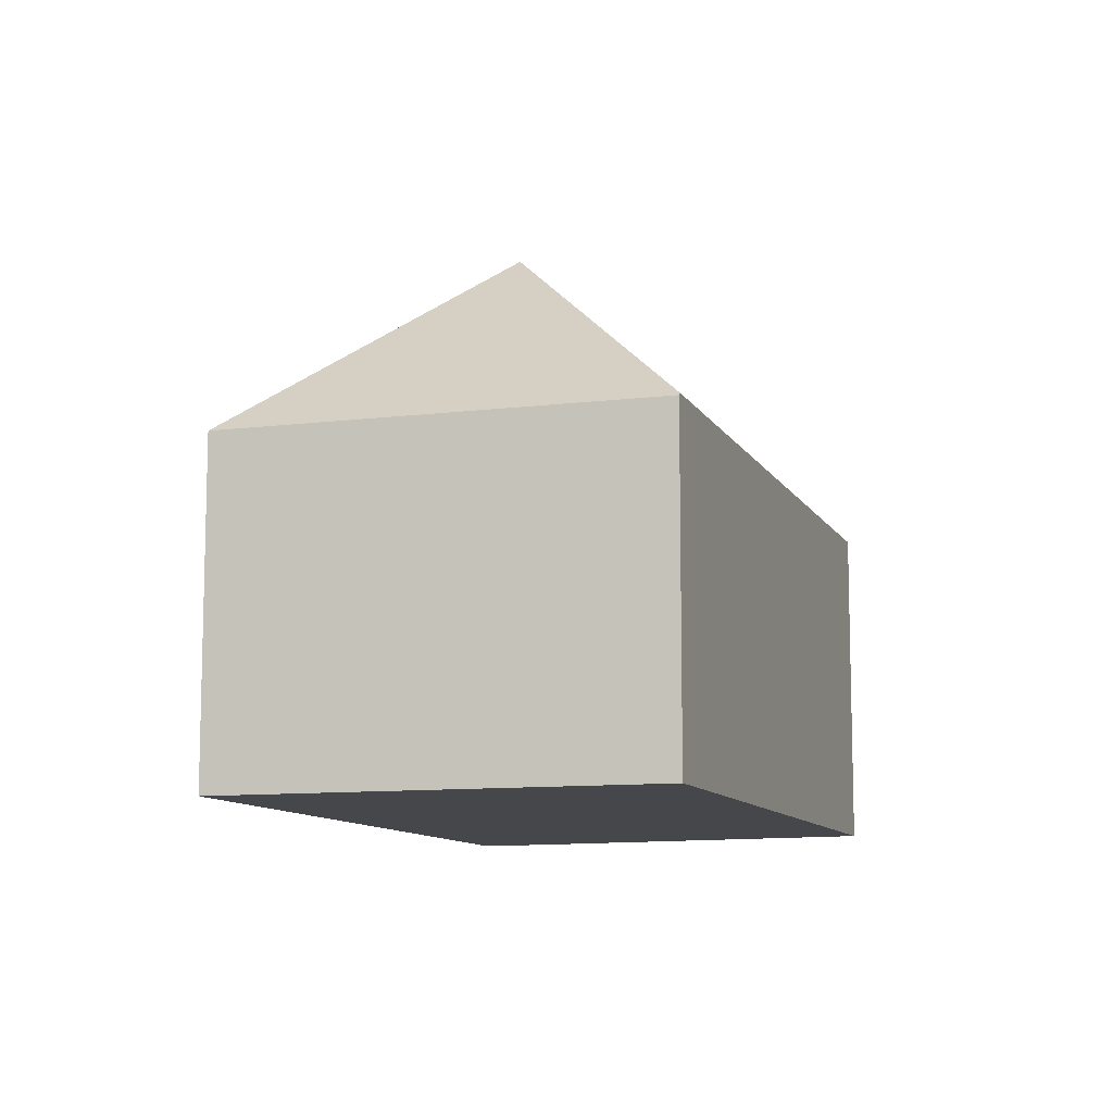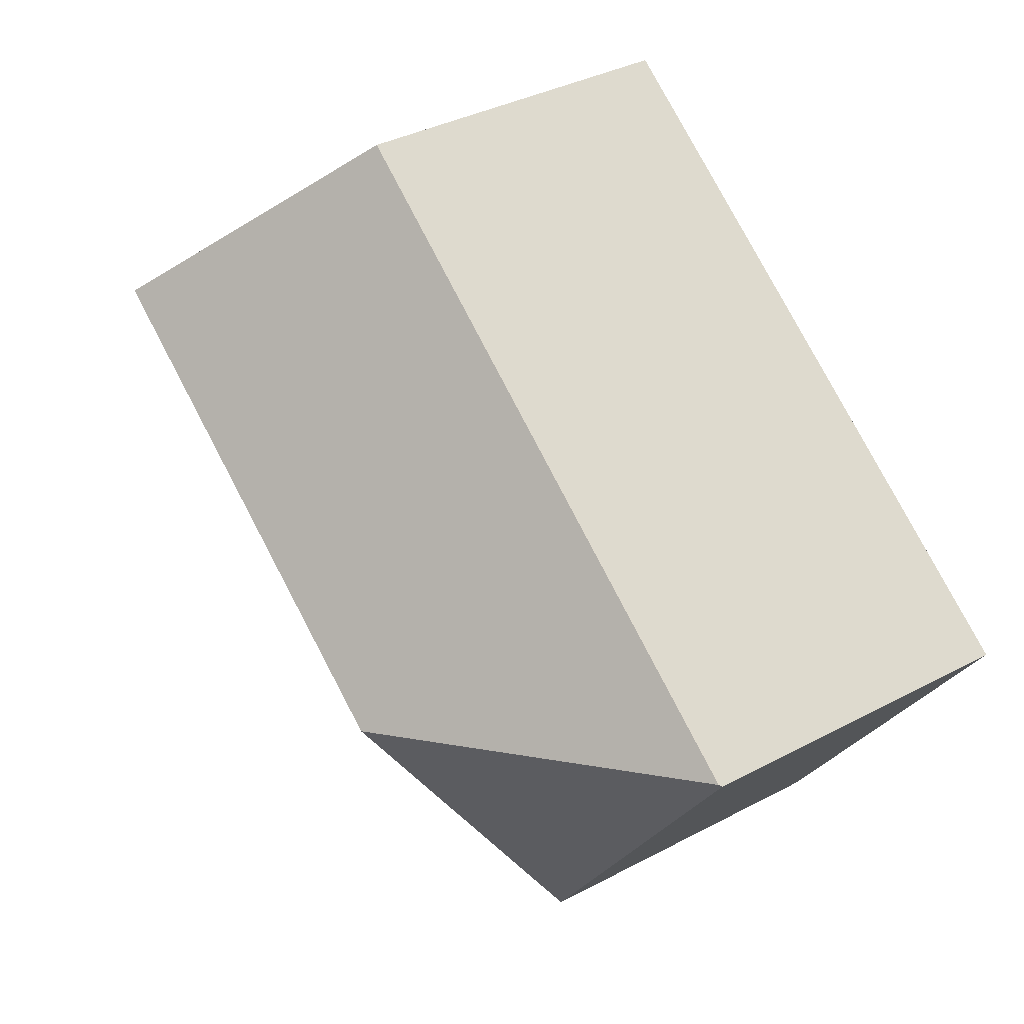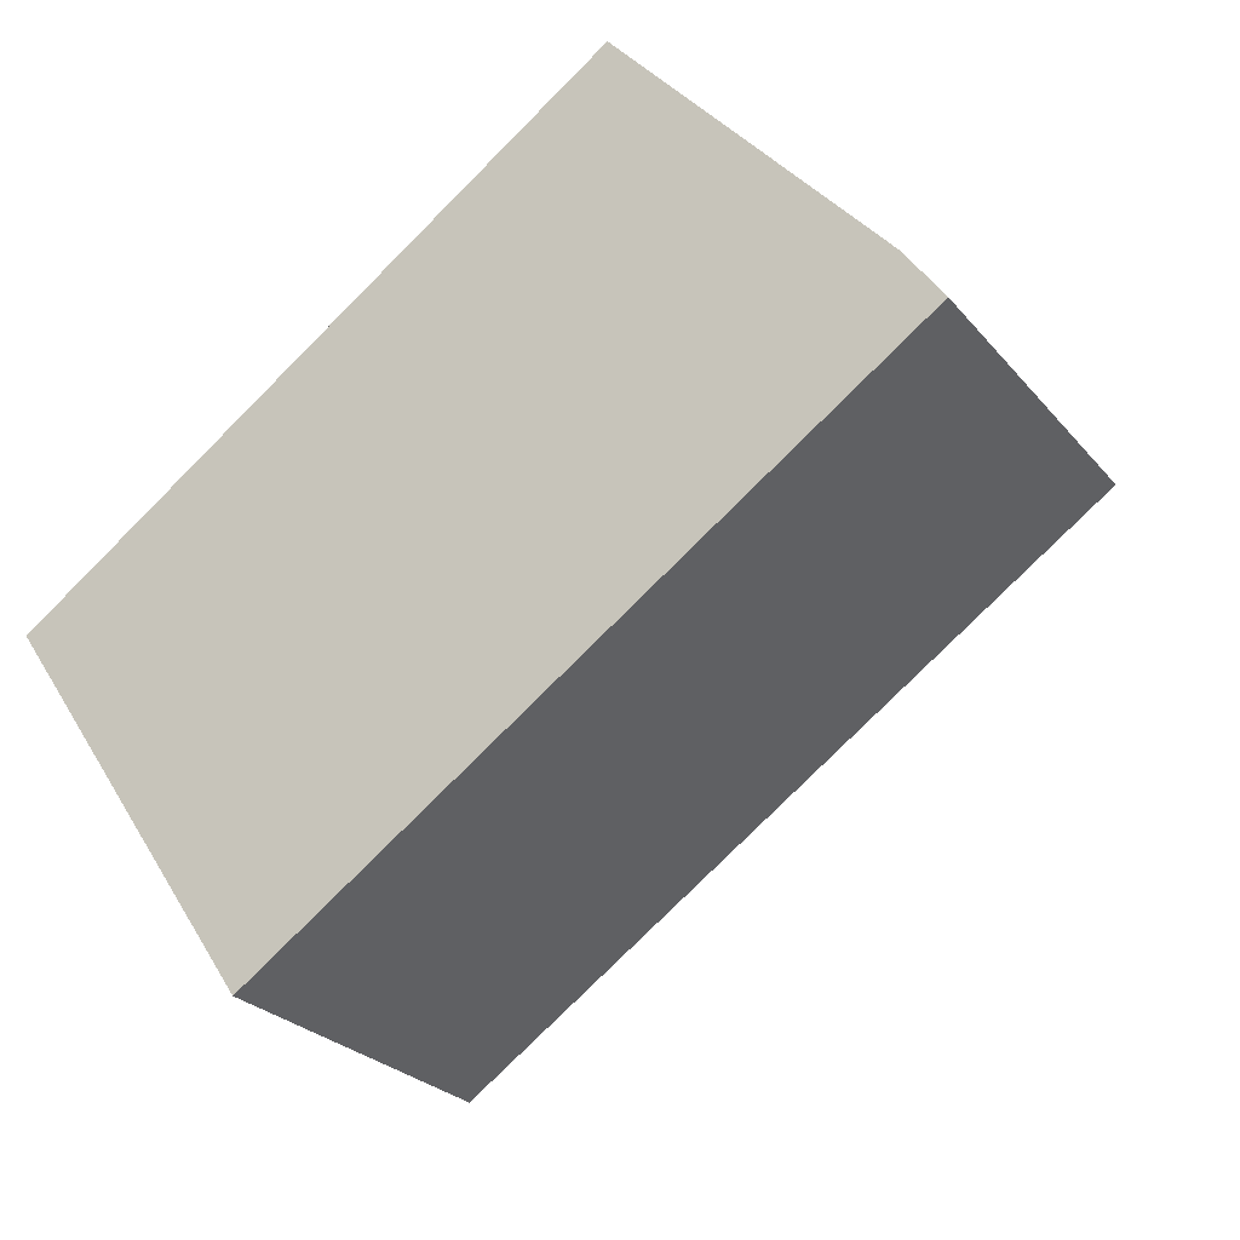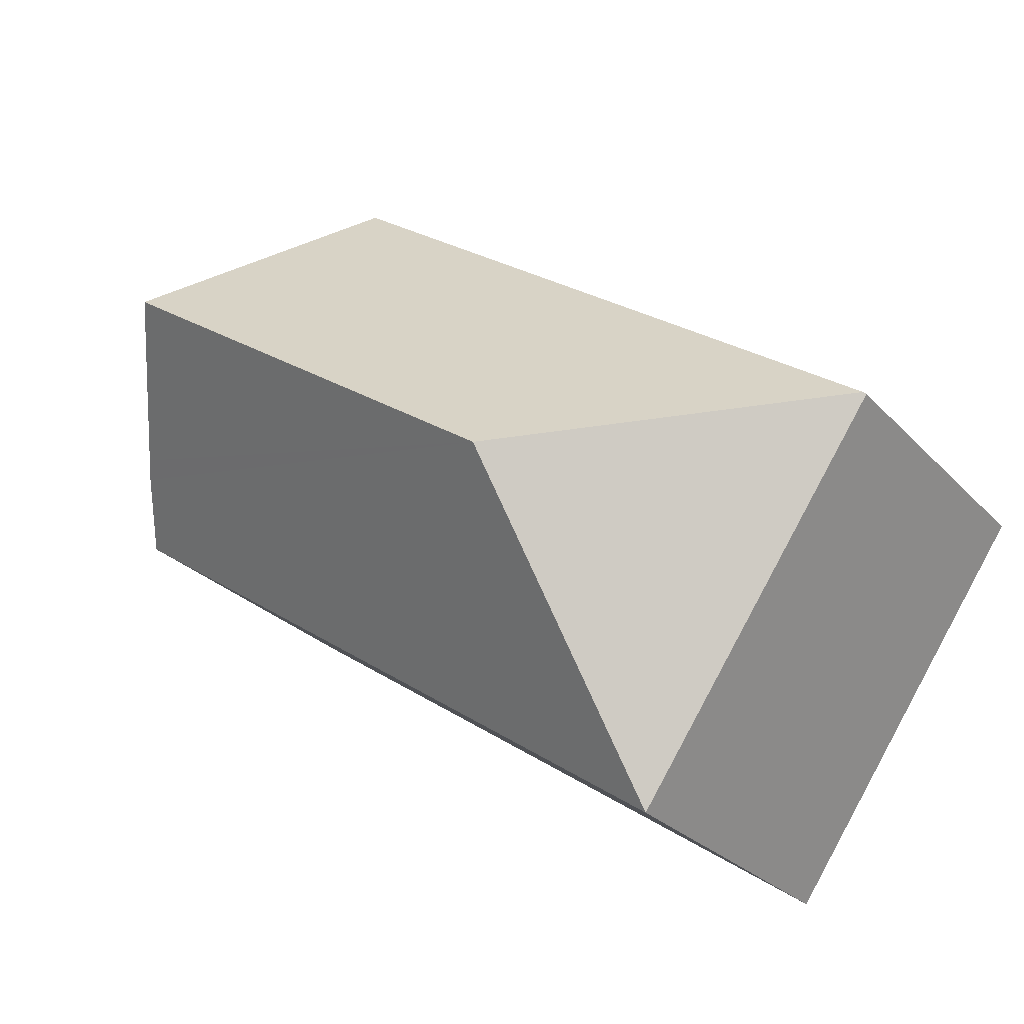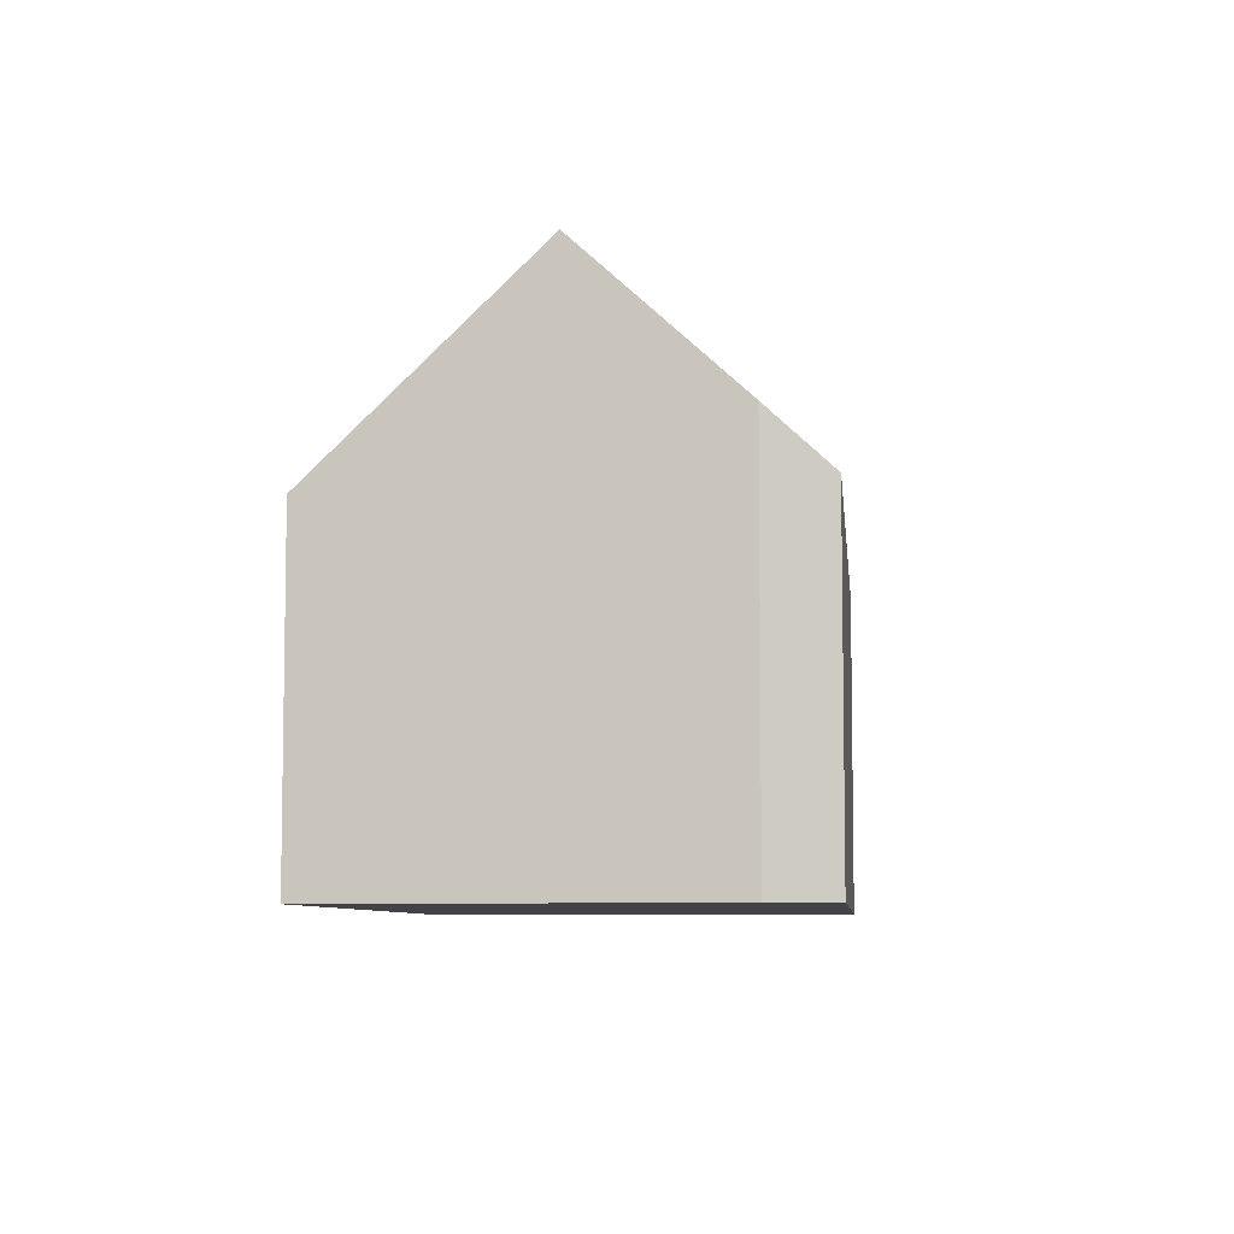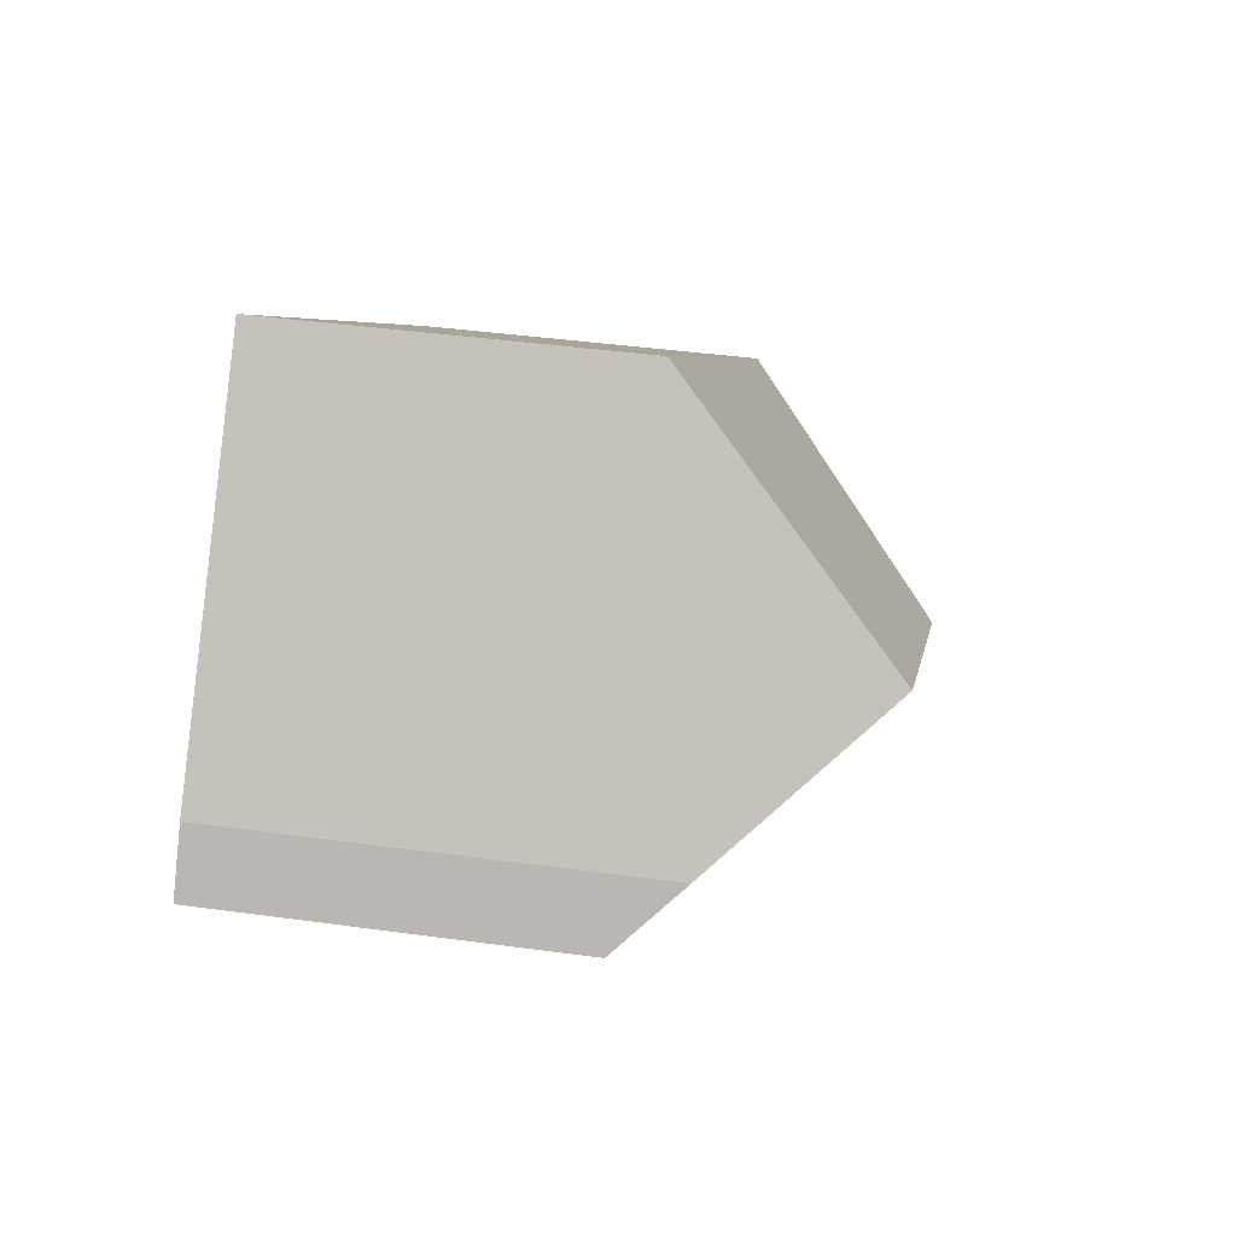
<metadata>
{"format":"obj","ext":"obj","renderer":"f3d","projection":"perspective","resolution":1024,"background":"white","views":[{"elev":-10.3,"azim":-106.7,"up":"+Y"},{"elev":36.8,"azim":-124.5,"up":"+Z"},{"elev":-25.9,"azim":30.3,"up":"+Z"},{"elev":-26.7,"azim":-147.4,"up":"+Z"},{"elev":-7.0,"azim":60.8,"up":"+Y"},{"elev":40.6,"azim":99.6,"up":"+Z"}]}
</metadata>
<code>
v  20.16 7.789 1.335
v  19.57 9.165 2.751
v  20.43 7.789 1.522
v  5.839 7.789 -8.582
v  7.195 12.59 -1.289
v  19.29 9.556 3.073
v  17.86 11.54 4.708
v  17.11 12.59 5.575
v  0 7.789 4.769e-16
v  0.055 7.851 0.039
v  13.61 7.743 9.57
v  5.839 5.255e-16 -8.582
v  0 0 0
v  13.61 -5.86e-16 9.57
v  0.055 -2.388e-18 0.039
v  19.57 -1.685e-16 2.751
v  17.86 -2.883e-16 4.708
v  17.11 -3.414e-16 5.575
v  19.29 -1.882e-16 3.073
v  20.43 -9.32e-17 1.522
v  20.16 -8.175e-17 1.335
g defaultobject
f 1 2 3
f 2 1 4
f 2 4 5
f 2 5 6
f 6 5 7
f 7 5 8
f 9 5 4
f 5 9 10
f 11 5 10
f 5 11 8
f 12 9 4
f 9 12 13
f 9 11 10
f 11 9 13
f 11 13 14
f 14 13 15
f 11 7 8
f 7 11 14
f 7 14 6
f 6 14 2
f 2 14 16
f 16 14 17
f 17 14 18
f 16 17 19
f 16 3 2
f 3 16 20
f 1 12 4
f 12 1 3
f 12 3 21
f 21 3 20
f 21 13 12
f 13 21 15
f 15 21 14
f 14 21 20
f 14 20 18
f 18 20 17
f 17 20 16
f 17 16 19

</code>
